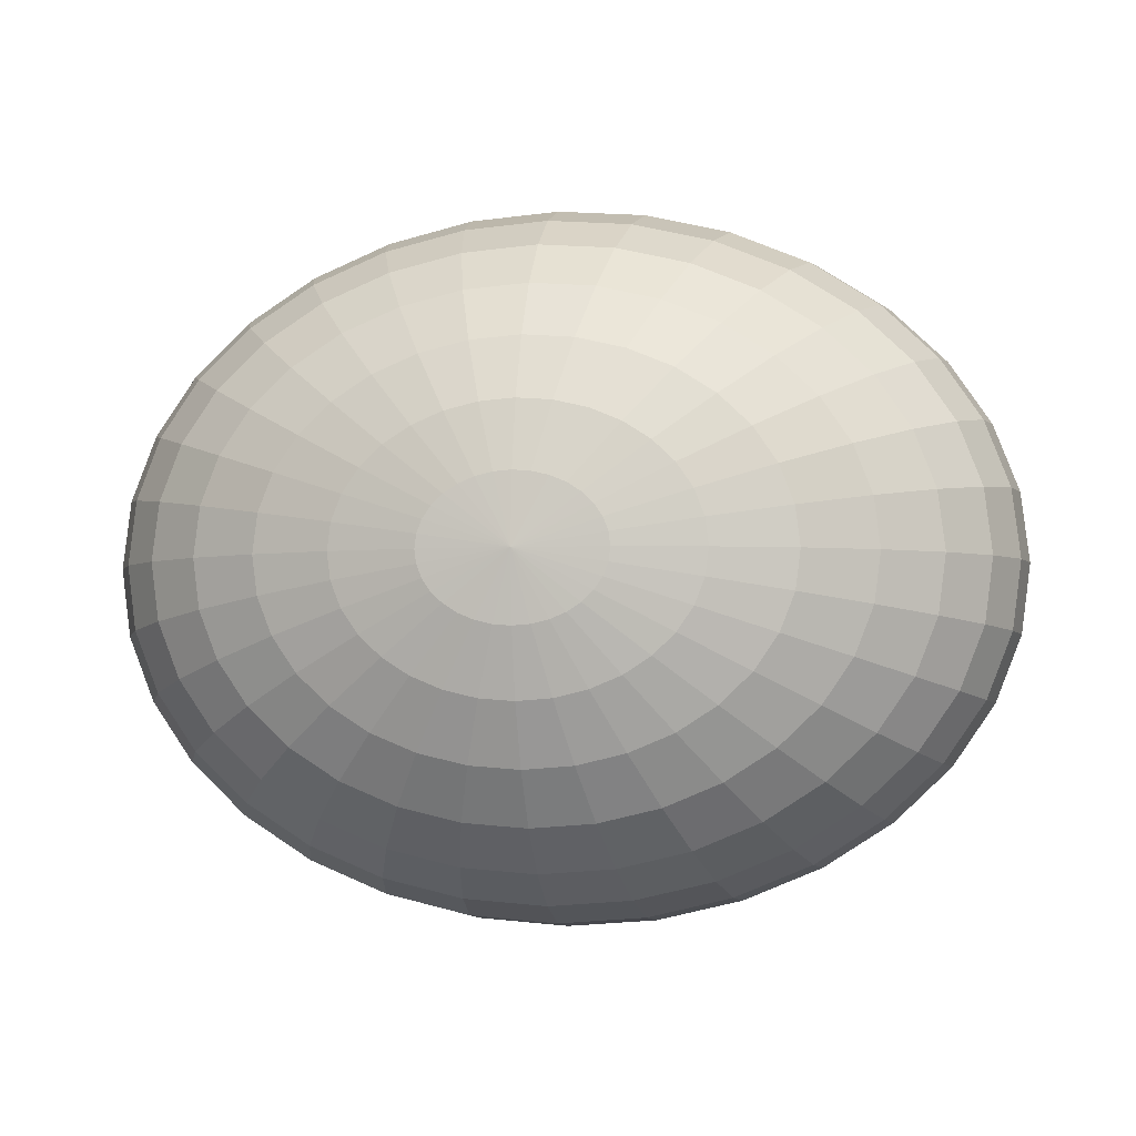
<metadata>
{"format":"obj","ext":"obj","renderer":"f3d","projection":"perspective","resolution":1024,"background":"white","views":[{"elev":-3.7,"azim":-170.0,"up":"+Z"}]}
</metadata>
<code>
o Sphere
v 0 -0.004383 -0.001056
v 0 -0.004128 -0.002071
v 0 -0.003715 -0.003006
v 0 -0.00316 -0.003826
v 0 -0.002483 -0.004499
v 0 -0.00171 -0.004999
v 0 -0.000872 -0.005307
v 0 0.002483 -0.004499
v 0 0.00316 -0.003826
v 0 0.003715 -0.003006
v -0.000263 -0.004383 -0.001035
v -0.000517 -0.004128 -0.002031
v -0.00075 -0.003715 -0.002948
v -0.000955 -0.00316 -0.003753
v -0.001123 -0.002483 -0.004413
v -0.001247 -0.00171 -0.004903
v -0.001324 -0.000872 -0.005205
v -0.00135 0 -0.005307
v -0.001324 0.000872 -0.005205
v -0.001247 0.00171 -0.004903
v -0.001123 0.002483 -0.004413
v -0.000955 0.00316 -0.003753
v -0.00075 0.003715 -0.002948
v -0.000517 0.004128 -0.002031
v -0.000263 0.004383 -0.001035
v -0.000517 -0.004383 -0.000975
v -0.001013 -0.004128 -0.001913
v -0.001471 -0.003715 -0.002777
v -0.001873 -0.00316 -0.003535
v -0.002202 -0.002483 -0.004157
v -0.002447 -0.00171 -0.004619
v -0.002597 -0.000872 -0.004903
v -0.002648 0 -0.004999
v -0.002597 0.000872 -0.004903
v -0.002447 0.00171 -0.004619
v -0.002202 0.002483 -0.004157
v -0.001873 0.00316 -0.003535
v -0.001471 0.003715 -0.002777
v -0.001013 0.004128 -0.001913
v -0.000517 0.004383 -0.000975
v -0.00075 -0.004383 -0.000878
v -0.001471 -0.004128 -0.001722
v -0.002136 -0.003715 -0.0025
v -0.002719 -0.00316 -0.003181
v -0.003197 -0.002483 -0.003741
v -0.003552 -0.00171 -0.004157
v -0.003771 -0.000872 -0.004413
v -0.003845 0 -0.004499
v -0.003771 0.000872 -0.004413
v -0.003552 0.00171 -0.004157
v -0.003197 0.002483 -0.003741
v -0.002719 0.00316 -0.003181
v -0.002136 0.003715 -0.0025
v -0.001471 0.004128 -0.001722
v -0.00075 0.004383 -0.000878
v -0.000955 -0.004383 -0.000746
v -0.001873 -0.004128 -0.001464
v -0.002719 -0.003715 -0.002126
v -0.00346 -0.00316 -0.002706
v -0.004069 -0.002483 -0.003181
v -0.004521 -0.00171 -0.003535
v -0.004799 -0.000872 -0.003753
v -0.004893 0 -0.003826
v -0.004799 0.000872 -0.003753
v -0.004521 0.00171 -0.003535
v -0.004069 0.002483 -0.003181
v -0.00346 0.00316 -0.002706
v -0.002719 0.003715 -0.002126
v -0.001873 0.004128 -0.001464
v -0.000955 0.004383 -0.000746
v -0.001123 -0.004383 -0.000586
v -0.002202 -0.004128 -0.00115
v -0.003197 -0.003715 -0.00167
v -0.004069 -0.00316 -0.002126
v -0.004784 -0.002483 -0.0025
v -0.005316 -0.00171 -0.002777
v -0.005643 -0.000872 -0.002948
v -0.005754 0 -0.003006
v -0.005643 0.000872 -0.002948
v -0.005316 0.00171 -0.002777
v -0.004784 0.002483 -0.0025
v -0.004069 0.00316 -0.002126
v -0.003197 0.003715 -0.00167
v -0.002202 0.004128 -0.00115
v -0.001123 0.004383 -0.000586
v -0.001247 -0.004383 -0.000404
v -0.002447 -0.004128 -0.000792
v -0.003552 -0.003715 -0.00115
v -0.004521 -0.00316 -0.001464
v -0.005316 -0.002483 -0.001722
v -0.005907 -0.00171 -0.001913
v -0.006271 -0.000872 -0.002031
v -0.006393 0 -0.002071
v -0.006271 0.000872 -0.002031
v -0.005907 0.00171 -0.001913
v -0.005316 0.002483 -0.001722
v -0.004521 0.00316 -0.001464
v -0.003552 0.003715 -0.00115
v -0.002447 0.004128 -0.000792
v -0.001247 0.004383 -0.000404
v -0.001324 -0.004383 -0.000206
v -0.002597 -0.004128 -0.000404
v -0.003771 -0.003715 -0.000586
v -0.004799 -0.00316 -0.000746
v -0.005643 -0.002483 -0.000878
v -0.006271 -0.00171 -0.000975
v -0.006657 -0.000872 -0.001035
v -0.006787 0 -0.001056
v -0.006657 0.000872 -0.001035
v -0.006271 0.00171 -0.000975
v -0.005643 0.002483 -0.000878
v -0.004799 0.00316 -0.000746
v -0.003771 0.003715 -0.000586
v -0.002597 0.004128 -0.000404
v -0.001324 0.004383 -0.000206
v -0.00135 -0.004383 0
v -0.002648 -0.004128 0
v -0.003845 -0.003715 0
v -0.004893 -0.00316 0
v -0.005754 -0.002483 0
v -0.006393 -0.00171 0
v -0.006787 -0.000872 0
v -0.00692 0 0
v -0.006787 0.000872 0
v -0.006393 0.00171 0
v -0.005754 0.002483 0
v -0.004893 0.00316 0
v -0.003845 0.003715 0
v -0.002648 0.004128 0
v -0.00135 0.004383 0
v -0.001324 -0.004383 0.000206
v -0.002597 -0.004128 0.000404
v -0.003771 -0.003715 0.000586
v -0.004799 -0.00316 0.000746
v -0.005643 -0.002483 0.000878
v -0.006271 -0.00171 0.000975
v -0.006657 -0.000872 0.001035
v -0.006787 0 0.001056
v -0.006657 0.000872 0.001035
v -0.006271 0.00171 0.000975
v -0.005643 0.002483 0.000878
v -0.004799 0.00316 0.000746
v -0.003771 0.003715 0.000586
v -0.002597 0.004128 0.000404
v -0.001324 0.004383 0.000206
v -0.001247 -0.004383 0.000404
v -0.002447 -0.004128 0.000792
v -0.003552 -0.003715 0.00115
v -0.004521 -0.00316 0.001464
v -0.005316 -0.002483 0.001722
v -0.005907 -0.00171 0.001913
v -0.006271 -0.000872 0.002031
v -0.006393 0 0.002071
v -0.006271 0.000872 0.002031
v -0.005907 0.00171 0.001913
v -0.005316 0.002483 0.001722
v -0.004521 0.00316 0.001464
v -0.003552 0.003715 0.00115
v -0.002447 0.004128 0.000792
v -0.001247 0.004383 0.000404
v -0.001123 -0.004383 0.000586
v -0.002202 -0.004128 0.00115
v -0.003197 -0.003715 0.00167
v -0.004069 -0.00316 0.002126
v -0.004784 -0.002483 0.0025
v -0.005316 -0.00171 0.002777
v -0.005643 -0.000872 0.002948
v -0.005754 0 0.003006
v -0.005643 0.000872 0.002948
v -0.005316 0.00171 0.002777
v -0.004784 0.002483 0.0025
v -0.004069 0.00316 0.002126
v -0.003197 0.003715 0.00167
v -0.002202 0.004128 0.00115
v -0.001123 0.004383 0.000586
v -0.000955 -0.004383 0.000746
v -0.001873 -0.004128 0.001464
v -0.002719 -0.003715 0.002126
v -0.00346 -0.00316 0.002706
v -0.004069 -0.002483 0.003181
v -0.004521 -0.00171 0.003535
v -0.004799 -0.000872 0.003753
v -0.004893 0 0.003826
v -0.004799 0.000872 0.003753
v -0.004521 0.00171 0.003535
v -0.004069 0.002483 0.003181
v -0.00346 0.00316 0.002706
v -0.002719 0.003715 0.002126
v -0.001873 0.004128 0.001464
v -0.000955 0.004383 0.000746
v -0.00075 -0.004383 0.000878
v -0.001471 -0.004128 0.001722
v -0.002136 -0.003715 0.0025
v -0.002719 -0.00316 0.003181
v -0.003197 -0.002483 0.003741
v -0.003552 -0.00171 0.004157
v -0.003771 -0.000872 0.004413
v -0.003845 0 0.004499
v -0.003771 0.000872 0.004413
v -0.003552 0.00171 0.004157
v -0.003197 0.002483 0.003741
v -0.002719 0.00316 0.003181
v -0.002136 0.003715 0.0025
v -0.001471 0.004128 0.001722
v -0.00075 0.004383 0.000878
v -0.000517 -0.004383 0.000975
v -0.001013 -0.004128 0.001913
v -0.001471 -0.003715 0.002777
v -0.001873 -0.00316 0.003535
v -0.002202 -0.002483 0.004157
v -0.002447 -0.00171 0.004619
v -0.002597 -0.000872 0.004903
v -0.002648 0 0.004999
v -0.002597 0.000872 0.004903
v -0.002447 0.00171 0.004619
v -0.002202 0.002483 0.004157
v -0.001873 0.00316 0.003535
v -0.001471 0.003715 0.002777
v -0.001013 0.004128 0.001913
v -0.000517 0.004383 0.000975
v -0.000263 -0.004383 0.001035
v -0.000517 -0.004128 0.002031
v -0.00075 -0.003715 0.002948
v -0.000955 -0.00316 0.003753
v -0.001123 -0.002483 0.004413
v -0.001247 -0.00171 0.004903
v -0.001324 -0.000872 0.005205
v -0.00135 0 0.005307
v -0.001324 0.000872 0.005205
v -0.001247 0.00171 0.004903
v -0.001123 0.002483 0.004413
v -0.000955 0.00316 0.003753
v -0.00075 0.003715 0.002948
v -0.000517 0.004128 0.002031
v -0.000263 0.004383 0.001035
v -0 -0.004383 0.001056
v 0 -0.004128 0.002071
v 0 -0.003715 0.003006
v -0 -0.00316 0.003826
v 0 -0.002483 0.004499
v -0 -0.00171 0.004999
v 0 -0.000872 0.005307
v 0 0 0.005411
v 0 0.000872 0.005307
v 0 0.00171 0.004999
v 0 0.002483 0.004499
v -0 0.00316 0.003826
v 0 0.003715 0.003006
v -0 0.004128 0.002071
v 0 0.004383 0.001056
v 0.000263 -0.004383 0.001035
v 0.000517 -0.004128 0.002031
v 0.00075 -0.003715 0.002948
v 0.000955 -0.00316 0.003753
v 0.001123 -0.002483 0.004413
v 0.001247 -0.00171 0.004903
v 0.001324 -0.000872 0.005205
v 0.00135 0 0.005307
v 0.001324 0.000872 0.005205
v 0.001247 0.00171 0.004903
v 0.001123 0.002483 0.004413
v 0.000955 0.00316 0.003753
v 0.00075 0.003715 0.002948
v 0.000517 0.004128 0.002031
v 0.000263 0.004383 0.001035
v 0.000517 -0.004383 0.000975
v 0.001013 -0.004128 0.001913
v 0.001471 -0.003715 0.002777
v 0.001873 -0.00316 0.003535
v 0.002202 -0.002483 0.004157
v 0.002447 -0.00171 0.004619
v 0.002597 -0.000872 0.004903
v 0.002648 0 0.004999
v 0.002597 0.000872 0.004903
v 0.002447 0.00171 0.004619
v 0.002202 0.002483 0.004157
v 0.001873 0.00316 0.003535
v 0.001471 0.003715 0.002777
v 0.001013 0.004128 0.001913
v 0.000517 0.004383 0.000975
v 0.00075 -0.004383 0.000878
v 0.001471 -0.004128 0.001722
v 0.002136 -0.003715 0.0025
v 0.002719 -0.00316 0.003181
v 0.003197 -0.002483 0.003741
v 0.003552 -0.00171 0.004157
v 0.003771 -0.000872 0.004413
v 0.003845 0 0.004499
v 0.003771 0.000872 0.004413
v 0.003552 0.00171 0.004157
v 0.003197 0.002483 0.003741
v 0.002719 0.00316 0.003181
v 0.002136 0.003715 0.0025
v 0.001471 0.004128 0.001722
v 0.00075 0.004383 0.000878
v 0.000955 -0.004383 0.000746
v 0.001873 -0.004128 0.001464
v 0.002719 -0.003715 0.002126
v 0.00346 -0.00316 0.002706
v 0.004069 -0.002483 0.003181
v 0.004521 -0.00171 0.003535
v 0.004799 -0.000872 0.003753
v 0.004893 0 0.003826
v 0.004799 0.000872 0.003753
v 0.004521 0.00171 0.003535
v 0.004069 0.002483 0.003181
v 0.00346 0.00316 0.002706
v 0.002719 0.003715 0.002126
v 0.001873 0.004128 0.001464
v 0.000955 0.004383 0.000746
v 0.001123 -0.004383 0.000586
v 0.002202 -0.004128 0.00115
v 0.003197 -0.003715 0.00167
v 0.004069 -0.00316 0.002126
v 0.004784 -0.002483 0.0025
v 0.005316 -0.00171 0.002777
v 0.005643 -0.000872 0.002948
v 0.005754 0 0.003006
v 0.005643 0.000872 0.002948
v 0.005316 0.00171 0.002777
v 0.004784 0.002483 0.0025
v 0.004069 0.00316 0.002126
v 0.003197 0.003715 0.00167
v 0.002202 0.004128 0.00115
v 0.001123 0.004383 0.000586
v 0 -0.004468 0
v 0.001247 -0.004383 0.000404
v 0.002447 -0.004128 0.000792
v 0.003552 -0.003715 0.00115
v 0.004521 -0.00316 0.001464
v 0.005316 -0.002483 0.001722
v 0.005907 -0.00171 0.001913
v 0.006271 -0.000872 0.002031
v 0.006393 0 0.002071
v 0.006271 0.000872 0.002031
v 0.005907 0.00171 0.001913
v 0.005316 0.002483 0.001722
v 0.004521 0.00316 0.001464
v 0.003552 0.003715 0.00115
v 0.002447 0.004128 0.000792
v 0.001247 0.004383 0.000404
v 0.001324 -0.004383 0.000206
v 0.002597 -0.004128 0.000404
v 0.003771 -0.003715 0.000586
v 0.004799 -0.00316 0.000746
v 0.005643 -0.002483 0.000878
v 0.006271 -0.00171 0.000975
v 0.006657 -0.000872 0.001035
v 0.006787 0 0.001056
v 0.006657 0.000872 0.001035
v 0.006271 0.00171 0.000975
v 0.005643 0.002483 0.000878
v 0.004799 0.00316 0.000746
v 0.003771 0.003715 0.000586
v 0.002597 0.004128 0.000404
v 0.001324 0.004383 0.000206
v 0.00135 -0.004383 0
v 0.002648 -0.004128 0
v 0.003845 -0.003715 -0
v 0.004893 -0.00316 0
v 0.005754 -0.002483 0
v 0.006393 -0.00171 0
v 0.006787 -0.000872 -0
v 0.00692 0 -0
v 0.006787 0.000872 -0
v 0.006393 0.00171 -0
v 0.005754 0.002483 0
v 0.004893 0.00316 0
v 0.003845 0.003715 -0
v 0.002648 0.004128 0
v 0.00135 0.004383 0
v 0.001324 -0.004383 -0.000206
v 0.002597 -0.004128 -0.000404
v 0.003771 -0.003715 -0.000586
v 0.004799 -0.00316 -0.000746
v 0.005643 -0.002483 -0.000878
v 0.006271 -0.00171 -0.000975
v 0.006657 -0.000872 -0.001035
v 0.006787 0 -0.001056
v 0.006657 0.000872 -0.001035
v 0.006271 0.00171 -0.000975
v 0.005643 0.002483 -0.000878
v 0.004799 0.00316 -0.000746
v 0.003771 0.003715 -0.000586
v 0.002597 0.004128 -0.000404
v 0.001324 0.004383 -0.000206
v 0.001247 -0.004383 -0.000404
v 0.002447 -0.004128 -0.000792
v 0.003552 -0.003715 -0.00115
v 0.004521 -0.00316 -0.001464
v 0.005316 -0.002483 -0.001722
v 0.005907 -0.00171 -0.001913
v 0.00627 -0.000872 -0.002031
v 0.006393 0 -0.002071
v 0.00627 0.000872 -0.002031
v 0.005907 0.00171 -0.001913
v 0.005316 0.002483 -0.001722
v 0.004521 0.00316 -0.001464
v 0.003552 0.003715 -0.00115
v 0.002447 0.004128 -0.000792
v 0.001247 0.004383 -0.000404
v 0.001123 -0.004383 -0.000586
v 0.002202 -0.004128 -0.00115
v 0.003197 -0.003715 -0.00167
v 0.004069 -0.00316 -0.002126
v 0.004784 -0.002483 -0.0025
v 0.005316 -0.00171 -0.002777
v 0.005643 -0.000872 -0.002948
v 0.005754 0 -0.003006
v 0.005643 0.000872 -0.002948
v 0.005316 0.00171 -0.002777
v 0.004784 0.002483 -0.0025
v 0.004069 0.00316 -0.002126
v 0.003197 0.003715 -0.00167
v 0.002202 0.004128 -0.00115
v 0.001123 0.004383 -0.000586
v 0.000955 -0.004383 -0.000746
v 0.001873 -0.004128 -0.001464
v 0.002719 -0.003715 -0.002126
v 0.00346 -0.00316 -0.002706
v 0.004069 -0.002483 -0.003181
v 0.004521 -0.00171 -0.003535
v 0.004799 -0.000872 -0.003753
v 0.004893 0 -0.003826
v 0.004799 0.000872 -0.003753
v 0.004521 0.00171 -0.003535
v 0.004069 0.002483 -0.003181
v 0.00346 0.00316 -0.002706
v 0.002719 0.003715 -0.002126
v 0.001873 0.004128 -0.001464
v 0.000955 0.004383 -0.000746
v 0.00075 -0.004383 -0.000878
v 0.001471 -0.004128 -0.001722
v 0.002136 -0.003715 -0.0025
v 0.002719 -0.00316 -0.003181
v 0.003197 -0.002483 -0.003741
v 0.003552 -0.00171 -0.004157
v 0.003771 -0.000872 -0.004413
v 0.003845 0 -0.004499
v 0.003771 0.000872 -0.004413
v 0.003552 0.00171 -0.004157
v 0.003197 0.002483 -0.003741
v 0.002719 0.00316 -0.003181
v 0.002136 0.003715 -0.0025
v 0.001471 0.004128 -0.001722
v 0.00075 0.004383 -0.000878
v 0.000517 -0.004383 -0.000975
v 0.001013 -0.004128 -0.001913
v 0.001471 -0.003715 -0.002777
v 0.001873 -0.00316 -0.003535
v 0.002202 -0.002483 -0.004157
v 0.002447 -0.00171 -0.004619
v 0.002597 -0.000872 -0.004903
v 0.002648 0 -0.004999
v 0.002597 0.000872 -0.004903
v 0.002447 0.00171 -0.004619
v 0.002202 0.002483 -0.004157
v 0.001873 0.00316 -0.003535
v 0.001471 0.003715 -0.002777
v 0.001013 0.004128 -0.001913
v 0.000517 0.004383 -0.000975
v 0.000263 -0.004383 -0.001035
v 0.000517 -0.004128 -0.002031
v 0.00075 -0.003715 -0.002948
v 0.000955 -0.00316 -0.003753
v 0.001123 -0.002483 -0.004413
v 0.001247 -0.00171 -0.004903
v 0.001324 -0.000872 -0.005205
v 0.00135 0 -0.005307
v 0.001324 0.000872 -0.005205
v 0.001247 0.00171 -0.004903
v 0.001123 0.002483 -0.004413
v 0.000955 0.00316 -0.003753
v 0.00075 0.003715 -0.002948
v 0.000517 0.004128 -0.002031
v 0.000263 0.004383 -0.001035
v -0 0 -0.005411
v -0 0.000872 -0.005307
v -0 0.00171 -0.004999
v -0 0.004128 -0.002071
v -0 0.004383 -0.001056
v 0 0.004468 0
f 481 480 24 25
f 477 7 17 18
f 1 326 11
f 482 481 25
f 478 477 18 19
f 2 1 11 12
f 479 478 19 20
f 3 2 12 13
f 8 479 20 21
f 4 3 13 14
f 9 8 21 22
f 5 4 14 15
f 10 9 22 23
f 6 5 15 16
f 480 10 23 24
f 7 6 16 17
f 16 15 30 31
f 24 23 38 39
f 17 16 31 32
f 25 24 39 40
f 18 17 32 33
f 11 326 26
f 482 25 40
f 19 18 33 34
f 12 11 26 27
f 20 19 34 35
f 13 12 27 28
f 21 20 35 36
f 14 13 28 29
f 22 21 36 37
f 15 14 29 30
f 23 22 37 38
f 35 34 49 50
f 28 27 42 43
f 36 35 50 51
f 29 28 43 44
f 37 36 51 52
f 30 29 44 45
f 38 37 52 53
f 31 30 45 46
f 39 38 53 54
f 32 31 46 47
f 40 39 54 55
f 33 32 47 48
f 26 326 41
f 482 40 55
f 34 33 48 49
f 27 26 41 42
f 54 53 68 69
f 47 46 61 62
f 55 54 69 70
f 48 47 62 63
f 41 326 56
f 482 55 70
f 49 48 63 64
f 42 41 56 57
f 50 49 64 65
f 43 42 57 58
f 51 50 65 66
f 44 43 58 59
f 52 51 66 67
f 45 44 59 60
f 53 52 67 68
f 46 45 60 61
f 66 65 80 81
f 59 58 73 74
f 67 66 81 82
f 60 59 74 75
f 68 67 82 83
f 61 60 75 76
f 69 68 83 84
f 62 61 76 77
f 70 69 84 85
f 63 62 77 78
f 56 326 71
f 482 70 85
f 64 63 78 79
f 57 56 71 72
f 65 64 79 80
f 58 57 72 73
f 85 84 99 100
f 78 77 92 93
f 71 326 86
f 482 85 100
f 79 78 93 94
f 72 71 86 87
f 80 79 94 95
f 73 72 87 88
f 81 80 95 96
f 74 73 88 89
f 82 81 96 97
f 75 74 89 90
f 83 82 97 98
f 76 75 90 91
f 84 83 98 99
f 77 76 91 92
f 89 88 103 104
f 97 96 111 112
f 90 89 104 105
f 98 97 112 113
f 91 90 105 106
f 99 98 113 114
f 92 91 106 107
f 100 99 114 115
f 93 92 107 108
f 86 326 101
f 482 100 115
f 94 93 108 109
f 87 86 101 102
f 95 94 109 110
f 88 87 102 103
f 96 95 110 111
f 108 107 122 123
f 101 326 116
f 482 115 130
f 109 108 123 124
f 102 101 116 117
f 110 109 124 125
f 103 102 117 118
f 111 110 125 126
f 104 103 118 119
f 112 111 126 127
f 105 104 119 120
f 113 112 127 128
f 106 105 120 121
f 114 113 128 129
f 107 106 121 122
f 115 114 129 130
f 127 126 141 142
f 120 119 134 135
f 128 127 142 143
f 121 120 135 136
f 129 128 143 144
f 122 121 136 137
f 130 129 144 145
f 123 122 137 138
f 116 326 131
f 482 130 145
f 124 123 138 139
f 117 116 131 132
f 125 124 139 140
f 118 117 132 133
f 126 125 140 141
f 119 118 133 134
f 131 326 146
f 482 145 160
f 139 138 153 154
f 132 131 146 147
f 140 139 154 155
f 133 132 147 148
f 141 140 155 156
f 134 133 148 149
f 142 141 156 157
f 135 134 149 150
f 143 142 157 158
f 136 135 150 151
f 144 143 158 159
f 137 136 151 152
f 145 144 159 160
f 138 137 152 153
f 150 149 164 165
f 158 157 172 173
f 151 150 165 166
f 159 158 173 174
f 152 151 166 167
f 160 159 174 175
f 153 152 167 168
f 146 326 161
f 482 160 175
f 154 153 168 169
f 147 146 161 162
f 155 154 169 170
f 148 147 162 163
f 156 155 170 171
f 149 148 163 164
f 157 156 171 172
f 169 168 183 184
f 162 161 176 177
f 170 169 184 185
f 163 162 177 178
f 171 170 185 186
f 164 163 178 179
f 172 171 186 187
f 165 164 179 180
f 173 172 187 188
f 166 165 180 181
f 174 173 188 189
f 167 166 181 182
f 175 174 189 190
f 168 167 182 183
f 161 326 176
f 482 175 190
f 188 187 202 203
f 181 180 195 196
f 189 188 203 204
f 182 181 196 197
f 190 189 204 205
f 183 182 197 198
f 176 326 191
f 482 190 205
f 184 183 198 199
f 177 176 191 192
f 185 184 199 200
f 178 177 192 193
f 186 185 200 201
f 179 178 193 194
f 187 186 201 202
f 180 179 194 195
f 200 199 214 215
f 193 192 207 208
f 201 200 215 216
f 194 193 208 209
f 202 201 216 217
f 195 194 209 210
f 203 202 217 218
f 196 195 210 211
f 204 203 218 219
f 197 196 211 212
f 205 204 219 220
f 198 197 212 213
f 191 326 206
f 482 205 220
f 199 198 213 214
f 192 191 206 207
f 219 218 233 234
f 212 211 226 227
f 220 219 234 235
f 213 212 227 228
f 206 326 221
f 482 220 235
f 214 213 228 229
f 207 206 221 222
f 215 214 229 230
f 208 207 222 223
f 216 215 230 231
f 209 208 223 224
f 217 216 231 232
f 210 209 224 225
f 218 217 232 233
f 211 210 225 226
f 223 222 237 238
f 231 230 245 246
f 224 223 238 239
f 232 231 246 247
f 225 224 239 240
f 233 232 247 248
f 226 225 240 241
f 234 233 248 249
f 227 226 241 242
f 235 234 249 250
f 228 227 242 243
f 221 326 236
f 482 235 250
f 229 228 243 244
f 222 221 236 237
f 230 229 244 245
f 242 241 256 257
f 250 249 264 265
f 243 242 257 258
f 236 326 251
f 482 250 265
f 244 243 258 259
f 237 236 251 252
f 245 244 259 260
f 238 237 252 253
f 246 245 260 261
f 239 238 253 254
f 247 246 261 262
f 240 239 254 255
f 248 247 262 263
f 241 240 255 256
f 249 248 263 264
f 261 260 275 276
f 254 253 268 269
f 262 261 276 277
f 255 254 269 270
f 263 262 277 278
f 256 255 270 271
f 264 263 278 279
f 257 256 271 272
f 265 264 279 280
f 258 257 272 273
f 251 326 266
f 482 265 280
f 259 258 273 274
f 252 251 266 267
f 260 259 274 275
f 253 252 267 268
f 280 279 294 295
f 273 272 287 288
f 266 326 281
f 482 280 295
f 274 273 288 289
f 267 266 281 282
f 275 274 289 290
f 268 267 282 283
f 276 275 290 291
f 269 268 283 284
f 277 276 291 292
f 270 269 284 285
f 278 277 292 293
f 271 270 285 286
f 279 278 293 294
f 272 271 286 287
f 284 283 298 299
f 292 291 306 307
f 285 284 299 300
f 293 292 307 308
f 286 285 300 301
f 294 293 308 309
f 287 286 301 302
f 295 294 309 310
f 288 287 302 303
f 281 326 296
f 482 295 310
f 289 288 303 304
f 282 281 296 297
f 290 289 304 305
f 283 282 297 298
f 291 290 305 306
f 303 302 317 318
f 296 326 311
f 482 310 325
f 304 303 318 319
f 297 296 311 312
f 305 304 319 320
f 298 297 312 313
f 306 305 320 321
f 299 298 313 314
f 307 306 321 322
f 300 299 314 315
f 308 307 322 323
f 301 300 315 316
f 309 308 323 324
f 302 301 316 317
f 310 309 324 325
f 322 321 337 338
f 315 314 330 331
f 323 322 338 339
f 316 315 331 332
f 324 323 339 340
f 317 316 332 333
f 325 324 340 341
f 318 317 333 334
f 311 326 327
f 482 325 341
f 319 318 334 335
f 312 311 327 328
f 320 319 335 336
f 313 312 328 329
f 321 320 336 337
f 314 313 329 330
f 482 341 356
f 335 334 349 350
f 328 327 342 343
f 336 335 350 351
f 329 328 343 344
f 337 336 351 352
f 330 329 344 345
f 338 337 352 353
f 331 330 345 346
f 339 338 353 354
f 332 331 346 347
f 340 339 354 355
f 333 332 347 348
f 341 340 355 356
f 334 333 348 349
f 327 326 342
f 354 353 368 369
f 347 346 361 362
f 355 354 369 370
f 348 347 362 363
f 356 355 370 371
f 349 348 363 364
f 342 326 357
f 482 356 371
f 350 349 364 365
f 343 342 357 358
f 351 350 365 366
f 344 343 358 359
f 352 351 366 367
f 345 344 359 360
f 353 352 367 368
f 346 345 360 361
f 358 357 372 373
f 366 365 380 381
f 359 358 373 374
f 367 366 381 382
f 360 359 374 375
f 368 367 382 383
f 361 360 375 376
f 369 368 383 384
f 362 361 376 377
f 370 369 384 385
f 363 362 377 378
f 371 370 385 386
f 364 363 378 379
f 357 326 372
f 482 371 386
f 365 364 379 380
f 377 376 391 392
f 385 384 399 400
f 378 377 392 393
f 386 385 400 401
f 379 378 393 394
f 372 326 387
f 482 386 401
f 380 379 394 395
f 373 372 387 388
f 381 380 395 396
f 374 373 388 389
f 382 381 396 397
f 375 374 389 390
f 383 382 397 398
f 376 375 390 391
f 384 383 398 399
f 396 395 410 411
f 389 388 403 404
f 397 396 411 412
f 390 389 404 405
f 398 397 412 413
f 391 390 405 406
f 399 398 413 414
f 392 391 406 407
f 400 399 414 415
f 393 392 407 408
f 401 400 415 416
f 394 393 408 409
f 387 326 402
f 482 401 416
f 395 394 409 410
f 388 387 402 403
f 415 414 429 430
f 408 407 422 423
f 416 415 430 431
f 409 408 423 424
f 402 326 417
f 482 416 431
f 410 409 424 425
f 403 402 417 418
f 411 410 425 426
f 404 403 418 419
f 412 411 426 427
f 405 404 419 420
f 413 412 427 428
f 406 405 420 421
f 414 413 428 429
f 407 406 421 422
f 419 418 433 434
f 427 426 441 442
f 420 419 434 435
f 428 427 442 443
f 421 420 435 436
f 429 428 443 444
f 422 421 436 437
f 430 429 444 445
f 423 422 437 438
f 431 430 445 446
f 424 423 438 439
f 417 326 432
f 482 431 446
f 425 424 439 440
f 418 417 432 433
f 426 425 440 441
f 438 437 452 453
f 446 445 460 461
f 439 438 453 454
f 432 326 447
f 482 446 461
f 440 439 454 455
f 433 432 447 448
f 441 440 455 456
f 434 433 448 449
f 442 441 456 457
f 435 434 449 450
f 443 442 457 458
f 436 435 450 451
f 444 443 458 459
f 437 436 451 452
f 445 444 459 460
f 457 456 471 472
f 450 449 464 465
f 458 457 472 473
f 451 450 465 466
f 459 458 473 474
f 452 451 466 467
f 460 459 474 475
f 453 452 467 468
f 461 460 475 476
f 454 453 468 469
f 447 326 462
f 482 461 476
f 455 454 469 470
f 448 447 462 463
f 456 455 470 471
f 449 448 463 464
f 476 475 480 481
f 469 468 7 477
f 462 326 1
f 482 476 481
f 470 469 477 478
f 463 462 1 2
f 471 470 478 479
f 464 463 2 3
f 472 471 479 8
f 465 464 3 4
f 473 472 8 9
f 466 465 4 5
f 474 473 9 10
f 467 466 5 6
f 475 474 10 480
f 468 467 6 7

</code>
